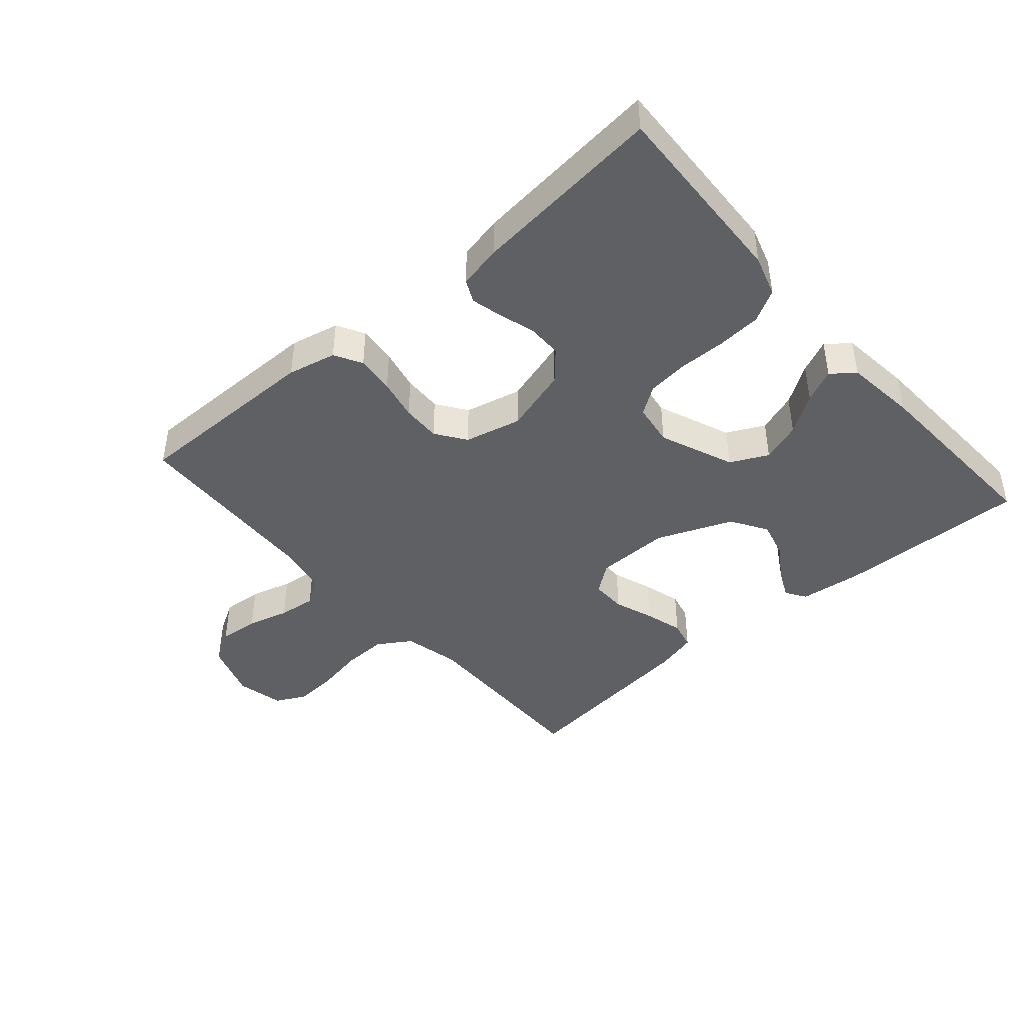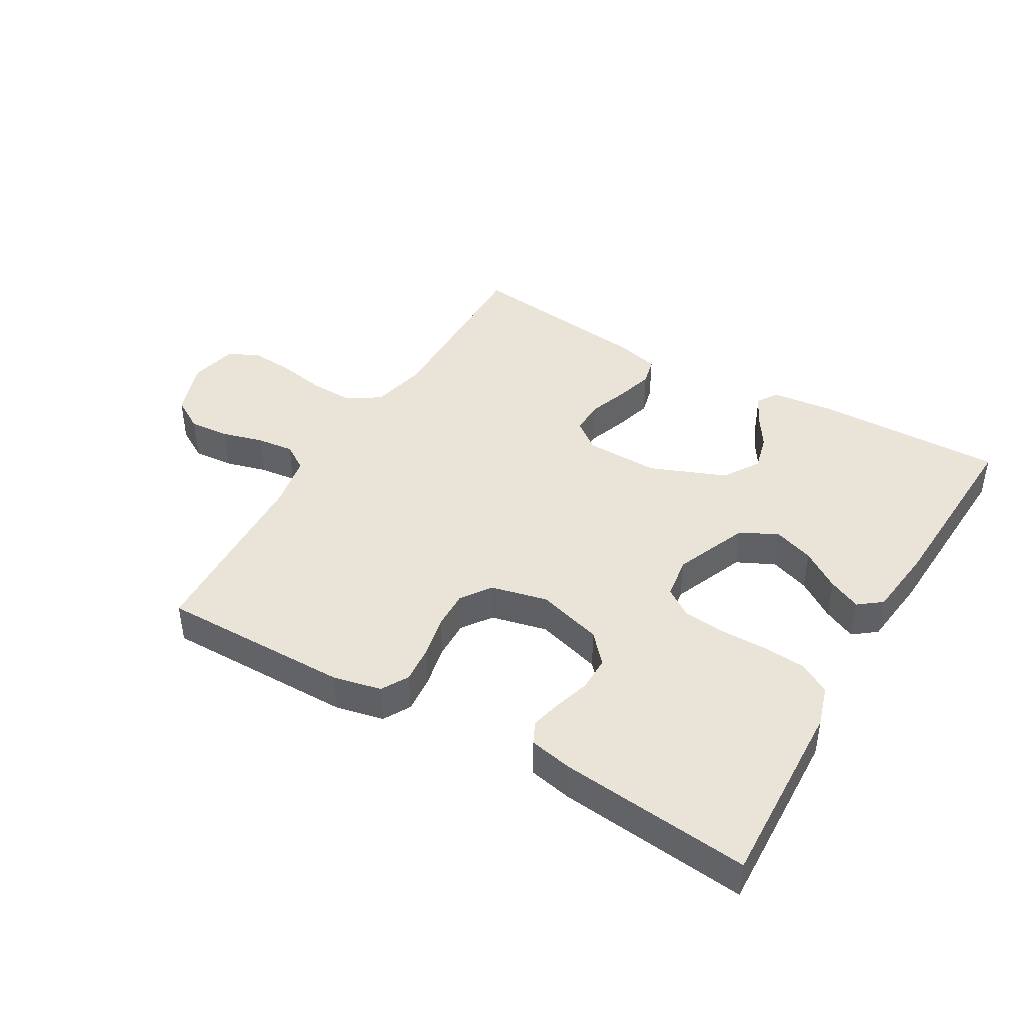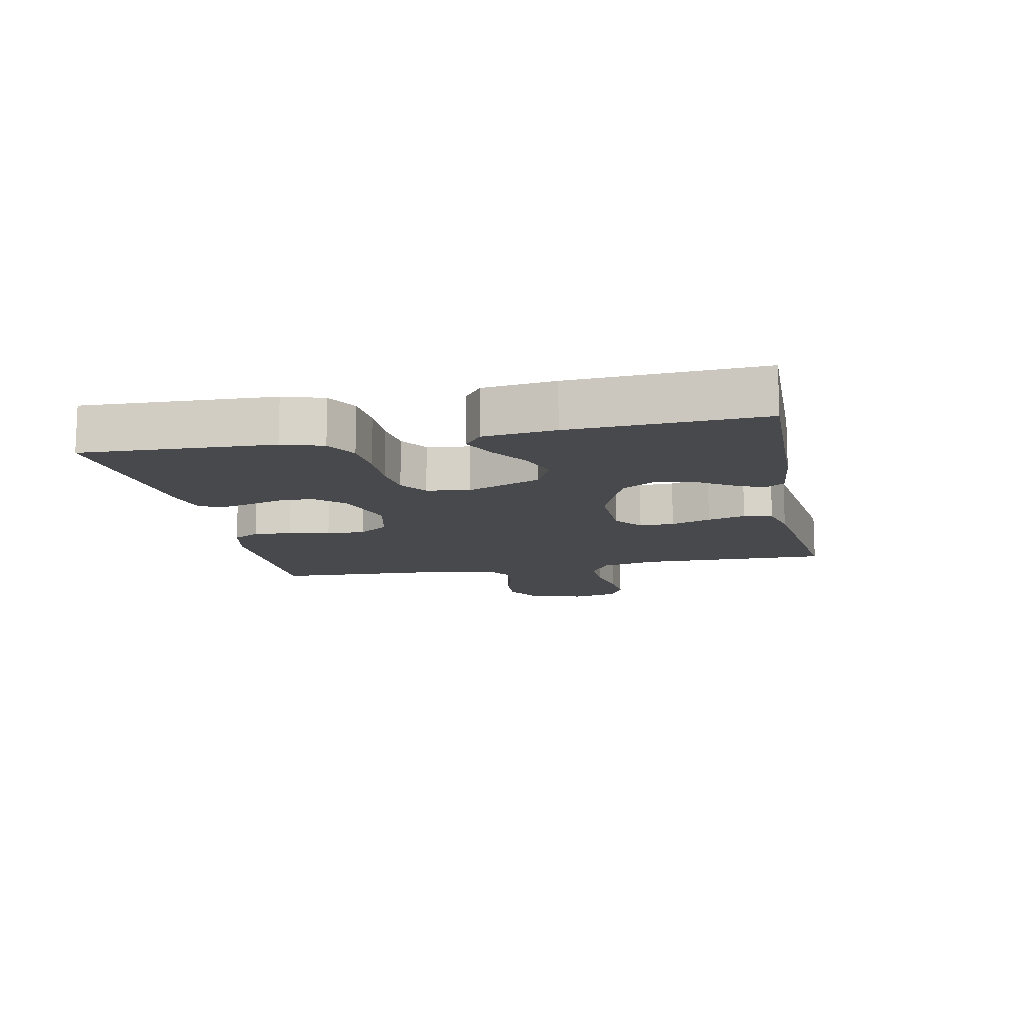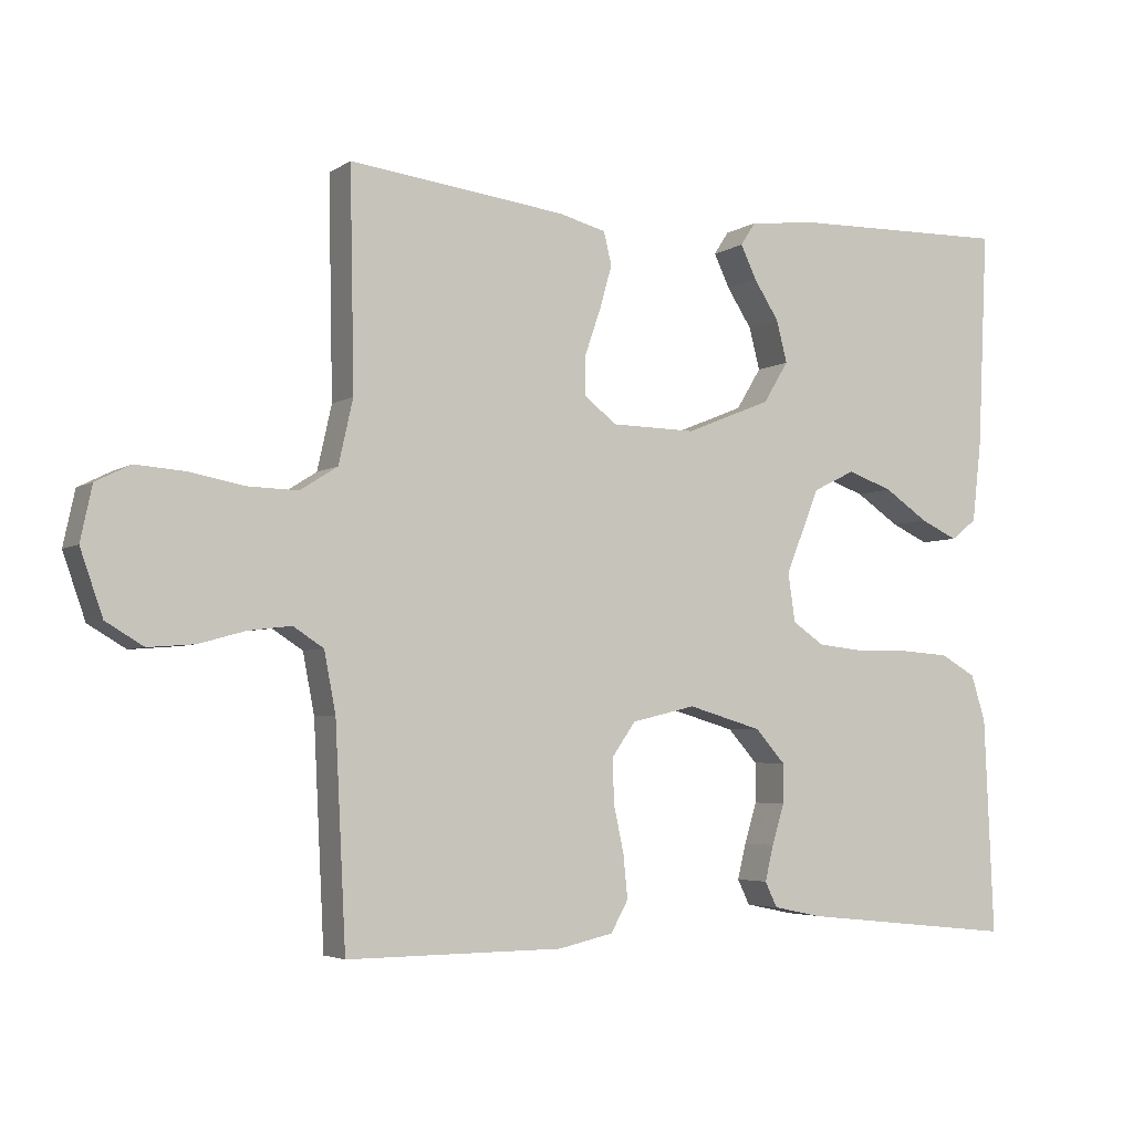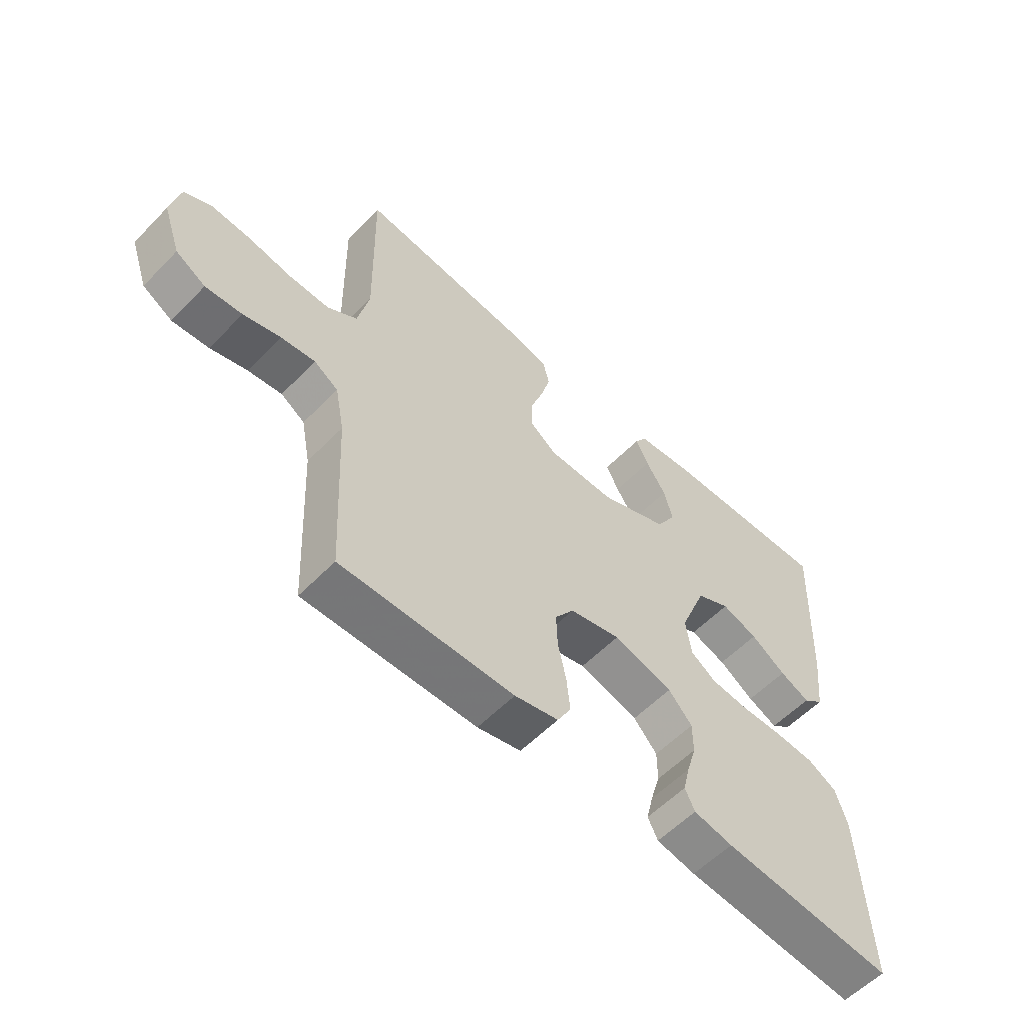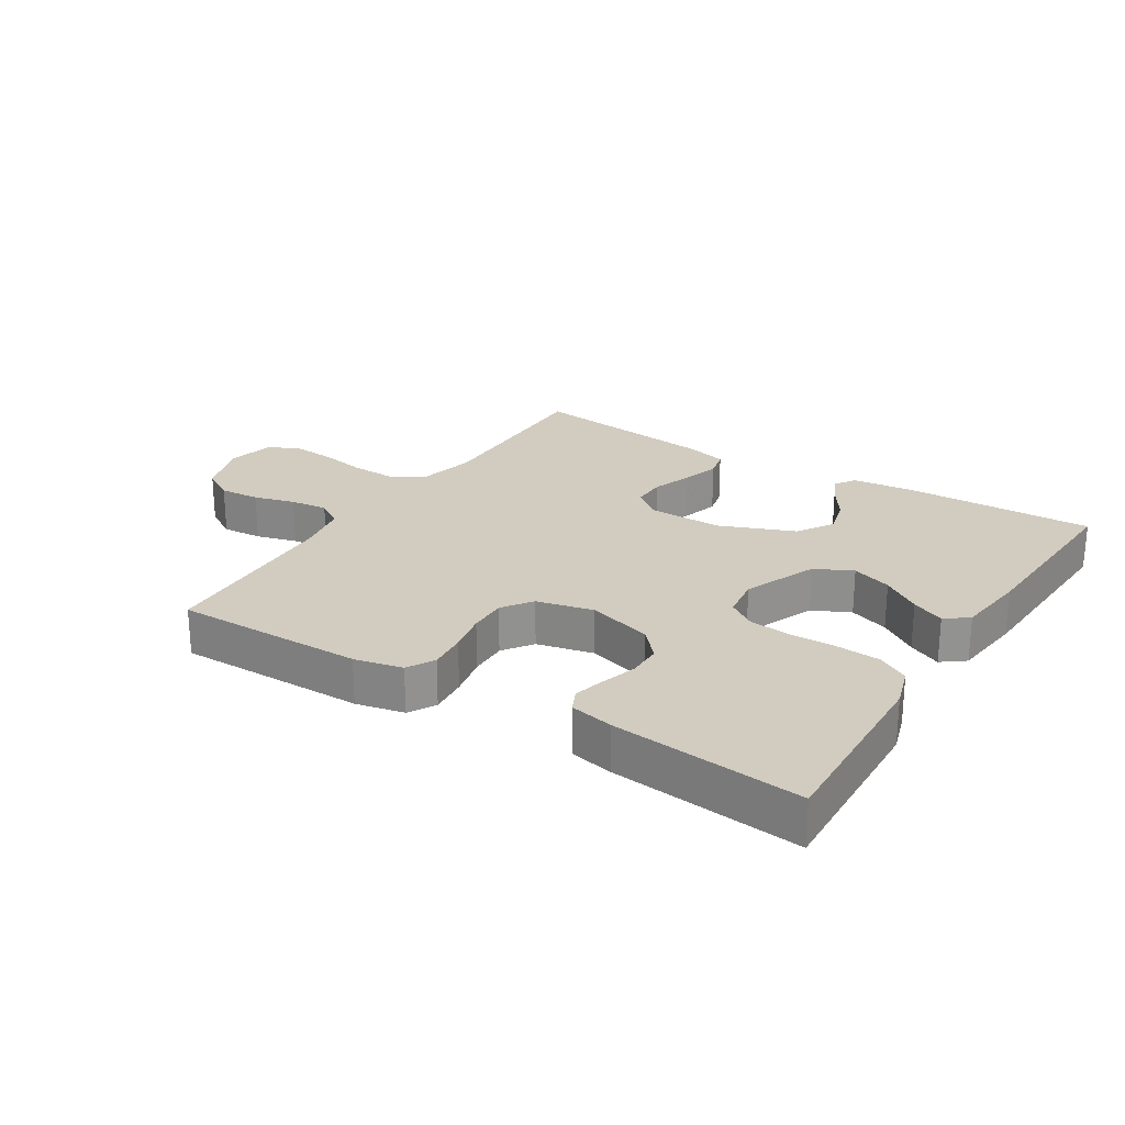
<metadata>
{"format":"obj","ext":"obj","renderer":"f3d","projection":"perspective","resolution":1024,"background":"white","views":[{"elev":-43.2,"azim":-139.0,"up":"+Y"},{"elev":42.8,"azim":-149.6,"up":"+Y"},{"elev":-12.3,"azim":-78.4,"up":"+Y"},{"elev":-4.3,"azim":151.9,"up":"+Z"},{"elev":-57.2,"azim":136.6,"up":"+Z"},{"elev":24.1,"azim":-147.6,"up":"+Y"}]}
</metadata>
<code>
v -0.5 0.07 0.5
v -0.2 0.07 0.493
v -0.103 0.07 0.482
v -0.082 0.07 0.45
v -0.104 0.07 0.404
v -0.139 0.07 0.35
v -0.154 0.07 0.292
v -0.119 0.07 0.235
v 0 0.07 0.187
v 0.117 0.07 0.189
v 0.163 0.07 0.224
v 0.162 0.07 0.279
v 0.14 0.07 0.342
v 0.123 0.07 0.402
v 0.134 0.07 0.447
v 0.2 0.07 0.464
v 0.5 0.07 0.5
v 0.494 0.07 0.2
v 0.514 0.07 0.111
v 0.566 0.07 0.078
v 0.636 0.07 0.08
v 0.711 0.07 0.094
v 0.78 0.07 0.099
v 0.828 0.07 0.075
v 0.844 0.07 0
v 0.813 0.07 -0.089
v 0.761 0.07 -0.12
v 0.697 0.07 -0.115
v 0.632 0.07 -0.097
v 0.573 0.07 -0.09
v 0.531 0.07 -0.117
v 0.515 0.07 -0.2
v 0.5 0.07 -0.5
v 0.2 0.07 -0.498
v 0.124 0.07 -0.481
v 0.1 0.07 -0.438
v 0.106 0.07 -0.378
v 0.12 0.07 -0.313
v 0.122 0.07 -0.252
v 0.089 0.07 -0.205
v 0 0.07 -0.184
v -0.103 0.07 -0.214
v -0.144 0.07 -0.26
v -0.144 0.07 -0.315
v -0.127 0.07 -0.371
v -0.115 0.07 -0.42
v -0.132 0.07 -0.455
v -0.2 0.07 -0.469
v -0.5 0.07 -0.5
v -0.487 0.07 -0.2
v -0.467 0.07 -0.136
v -0.417 0.07 -0.108
v -0.348 0.07 -0.103
v -0.274 0.07 -0.104
v -0.209 0.07 -0.097
v -0.165 0.07 -0.067
v -0.155 0.07 0
v -0.202 0.07 0.117
v -0.261 0.07 0.146
v -0.324 0.07 0.124
v -0.385 0.07 0.083
v -0.437 0.07 0.059
v -0.473 0.07 0.087
v -0.486 0.07 0.2
v -0.5 0 0.5
v -0.2 0 0.493
v -0.103 0 0.482
v -0.082 0 0.45
v -0.104 0 0.404
v -0.139 0 0.35
v -0.154 0 0.292
v -0.119 0 0.235
v 0 0 0.187
v 0.117 0 0.189
v 0.163 0 0.224
v 0.162 0 0.279
v 0.14 0 0.342
v 0.123 0 0.402
v 0.134 0 0.447
v 0.2 0 0.464
v 0.5 0 0.5
v 0.494 0 0.2
v 0.514 0 0.111
v 0.566 0 0.078
v 0.636 0 0.08
v 0.711 0 0.094
v 0.78 0 0.099
v 0.828 0 0.075
v 0.844 0 0
v 0.813 0 -0.089
v 0.761 0 -0.12
v 0.697 0 -0.115
v 0.632 0 -0.097
v 0.573 0 -0.09
v 0.531 0 -0.117
v 0.515 0 -0.2
v 0.5 0 -0.5
v 0.2 0 -0.498
v 0.124 0 -0.481
v 0.1 0 -0.438
v 0.106 0 -0.378
v 0.12 0 -0.313
v 0.122 0 -0.252
v 0.089 0 -0.205
v 0 0 -0.184
v -0.103 0 -0.214
v -0.144 0 -0.26
v -0.144 0 -0.315
v -0.127 0 -0.371
v -0.115 0 -0.42
v -0.132 0 -0.455
v -0.2 0 -0.469
v -0.5 0 -0.5
v -0.487 0 -0.2
v -0.467 0 -0.136
v -0.417 0 -0.108
v -0.348 0 -0.103
v -0.274 0 -0.104
v -0.209 0 -0.097
v -0.165 0 -0.067
v -0.155 0 0
v -0.202 0 0.117
v -0.261 0 0.146
v -0.324 0 0.124
v -0.385 0 0.083
v -0.437 0 0.059
v -0.473 0 0.087
v -0.486 0 0.2
f 4 5 6
f 3 4 6
f 2 3 6
f 1 2 6
f 64 1 6
f 63 64 6
f 62 63 6
f 61 62 6
f 60 61 6
f 59 60 6 7
f 58 59 7 8
f 57 58 8 9
f 56 57 9 10
f 52 53 54
f 51 52 54
f 50 51 54
f 49 50 54
f 48 49 54
f 47 48 54
f 46 47 54
f 45 46 54
f 44 45 54
f 43 44 54 55
f 42 43 55 56
f 36 37 38
f 35 36 38
f 34 35 38
f 33 34 38
f 32 33 38
f 31 32 38 39
f 30 31 39 40
f 27 28 29
f 26 27 29
f 25 26 29
f 24 25 29
f 23 24 29
f 22 23 29
f 21 22 29
f 20 21 29 30
f 30 40 41
f 20 30 41
f 19 20 41
f 16 17 18
f 15 16 18
f 14 15 18
f 13 14 18
f 12 13 18
f 11 12 18 19
f 41 42 56
f 19 41 56
f 11 19 56
f 10 11 56
f 70 69 68
f 70 68 67
f 70 67 66
f 70 66 65
f 70 65 128
f 70 128 127
f 70 127 126
f 70 126 125
f 70 125 124
f 71 70 124 123
f 72 71 123 122
f 73 72 122 121
f 74 73 121 120
f 118 117 116
f 118 116 115
f 118 115 114
f 118 114 113
f 118 113 112
f 118 112 111
f 118 111 110
f 118 110 109
f 118 109 108
f 119 118 108 107
f 120 119 107 106
f 102 101 100
f 102 100 99
f 102 99 98
f 102 98 97
f 102 97 96
f 103 102 96 95
f 104 103 95 94
f 93 92 91
f 93 91 90
f 93 90 89
f 93 89 88
f 93 88 87
f 93 87 86
f 93 86 85
f 94 93 85 84
f 105 104 94
f 105 94 84
f 105 84 83
f 82 81 80
f 82 80 79
f 82 79 78
f 82 78 77
f 82 77 76
f 83 82 76 75
f 120 106 105
f 120 105 83
f 120 83 75
f 120 75 74
f 1 65 66 2
f 2 66 67 3
f 3 67 68 4
f 4 68 69 5
f 5 69 70 6
f 6 70 71 7
f 7 71 72 8
f 8 72 73 9
f 9 73 74 10
f 10 74 75 11
f 11 75 76 12
f 12 76 77 13
f 13 77 78 14
f 14 78 79 15
f 15 79 80 16
f 16 80 81 17
f 17 81 82 18
f 18 82 83 19
f 19 83 84 20
f 20 84 85 21
f 21 85 86 22
f 22 86 87 23
f 23 87 88 24
f 24 88 89 25
f 25 89 90 26
f 26 90 91 27
f 27 91 92 28
f 28 92 93 29
f 29 93 94 30
f 30 94 95 31
f 31 95 96 32
f 32 96 97 33
f 33 97 98 34
f 34 98 99 35
f 35 99 100 36
f 36 100 101 37
f 37 101 102 38
f 38 102 103 39
f 39 103 104 40
f 40 104 105 41
f 41 105 106 42
f 42 106 107 43
f 43 107 108 44
f 44 108 109 45
f 45 109 110 46
f 46 110 111 47
f 47 111 112 48
f 48 112 113 49
f 49 113 114 50
f 50 114 115 51
f 51 115 116 52
f 52 116 117 53
f 53 117 118 54
f 54 118 119 55
f 55 119 120 56
f 56 120 121 57
f 57 121 122 58
f 58 122 123 59
f 59 123 124 60
f 60 124 125 61
f 61 125 126 62
f 62 126 127 63
f 63 127 128 64
f 64 128 65 1

</code>
